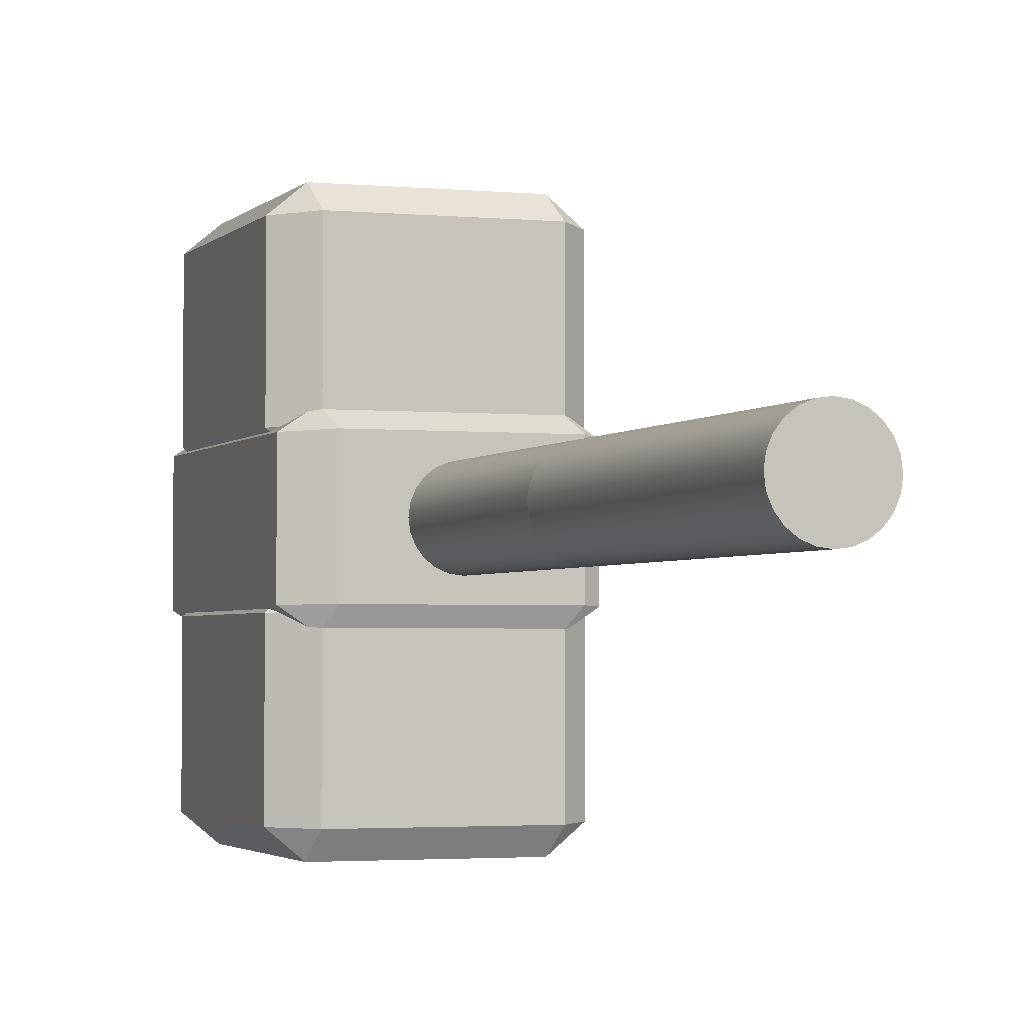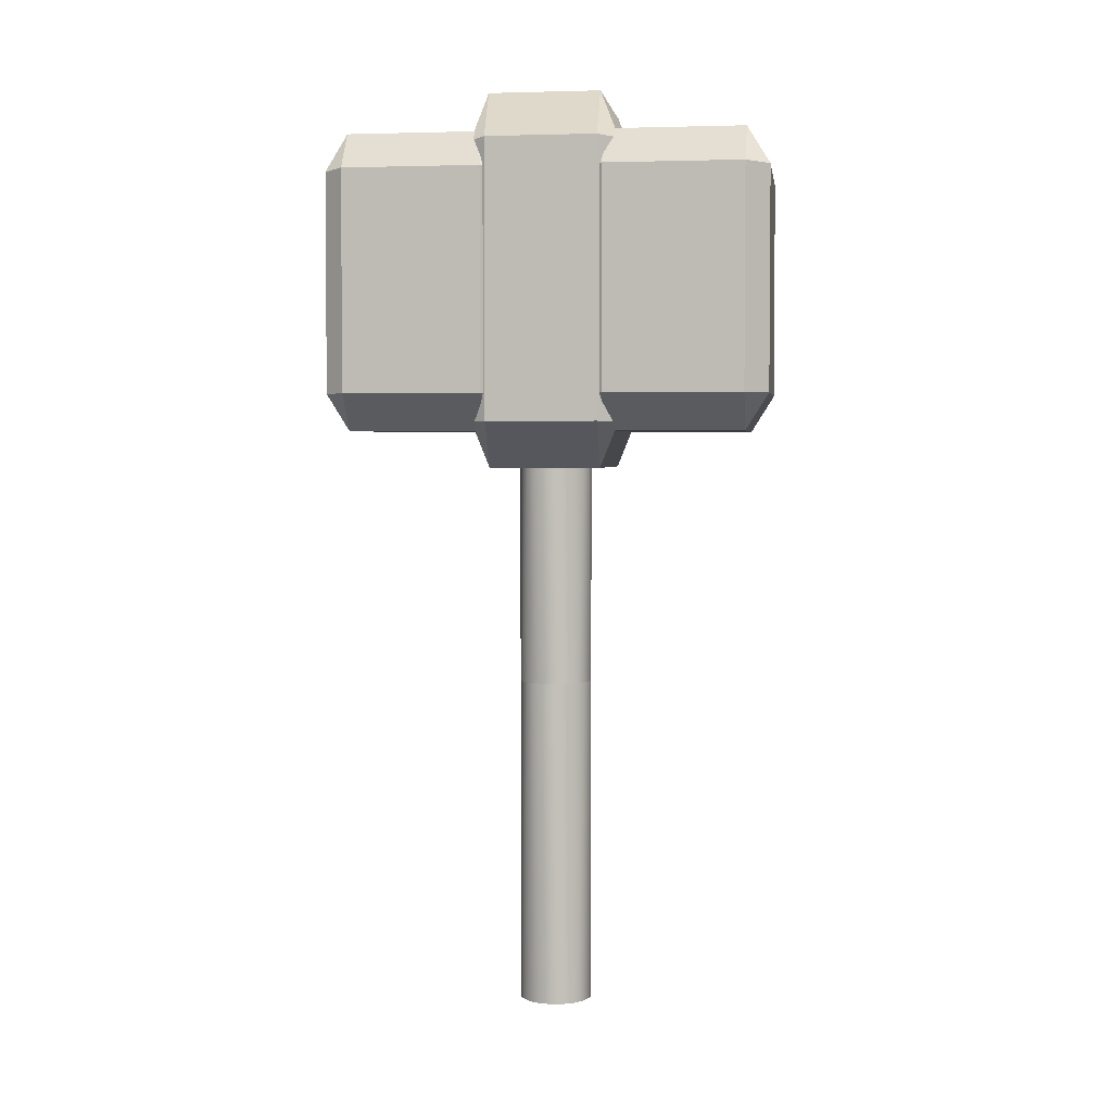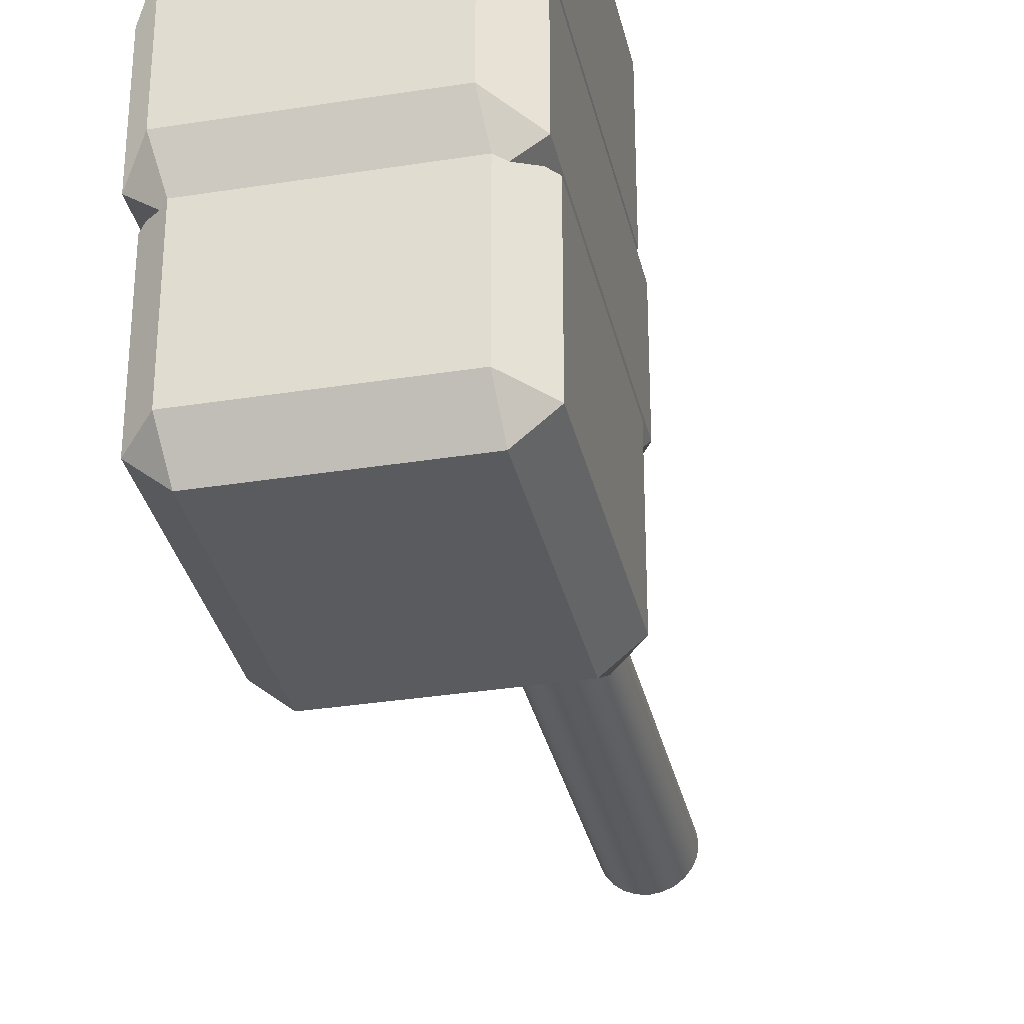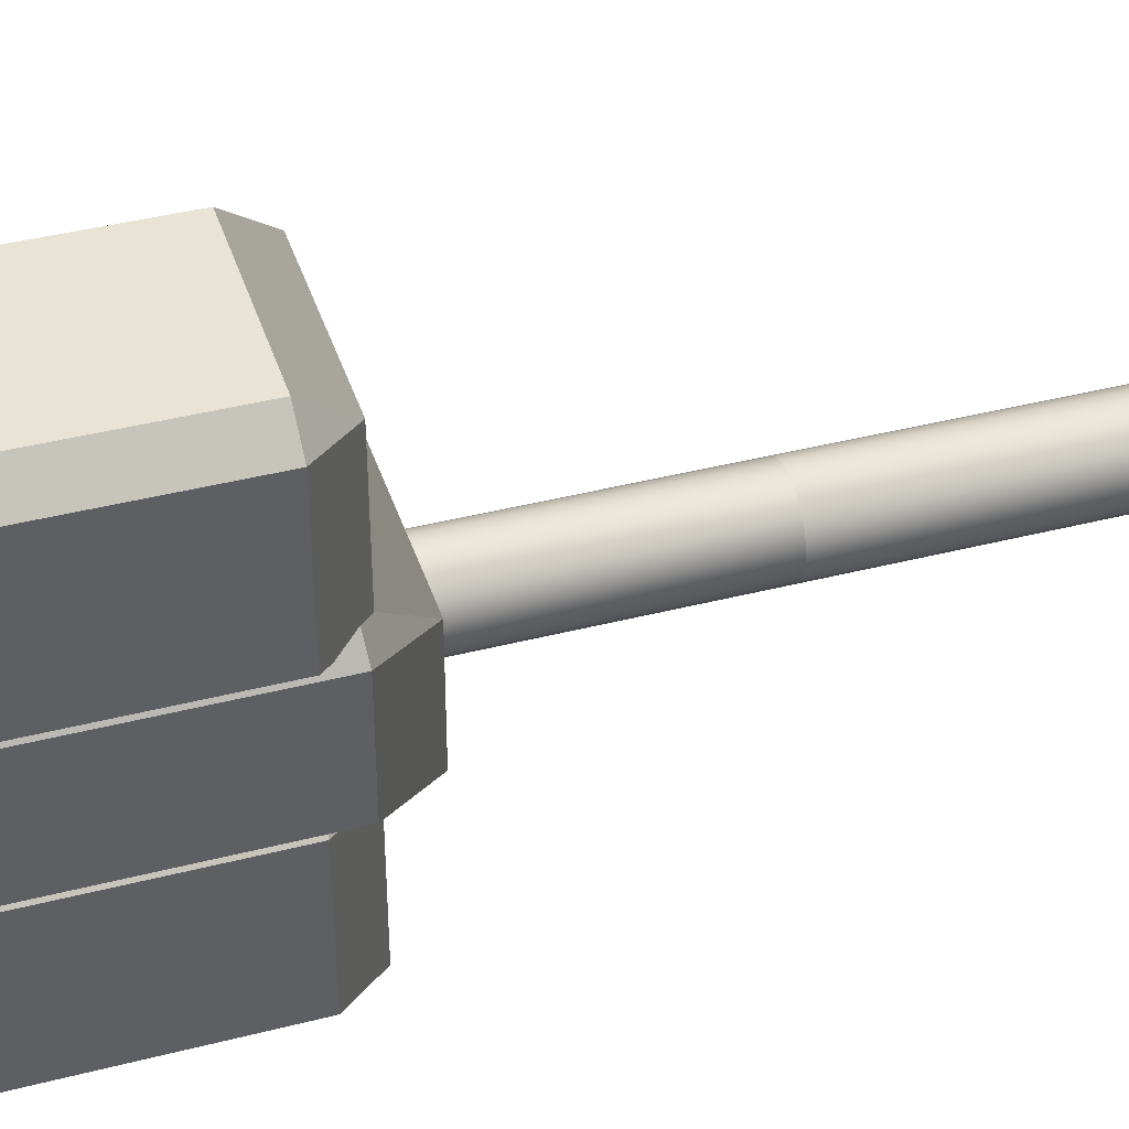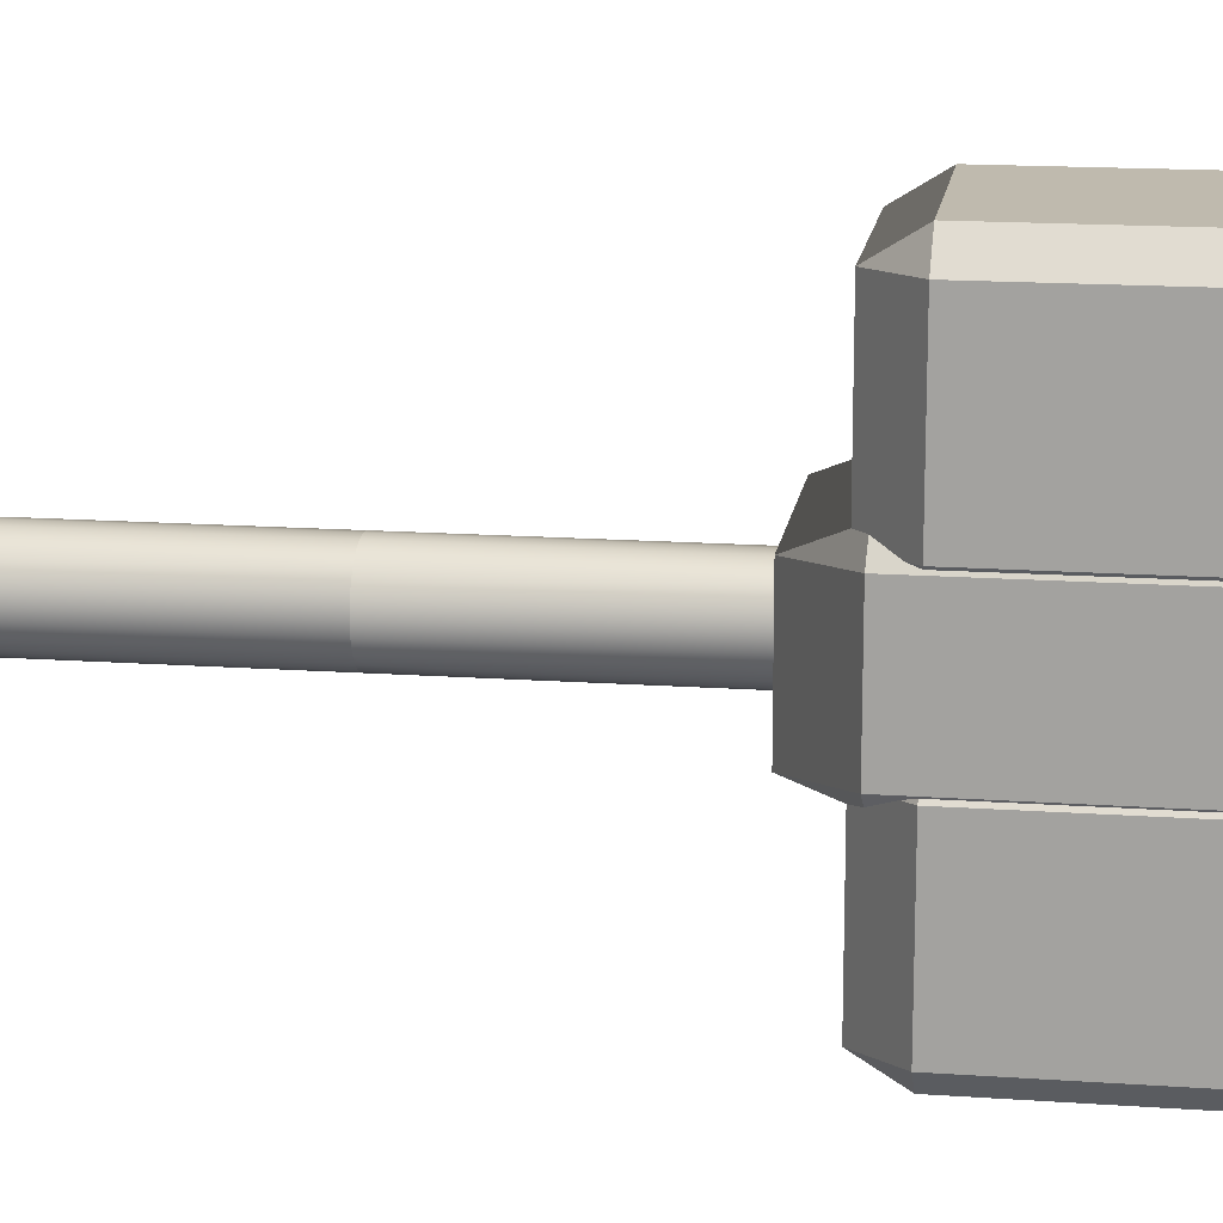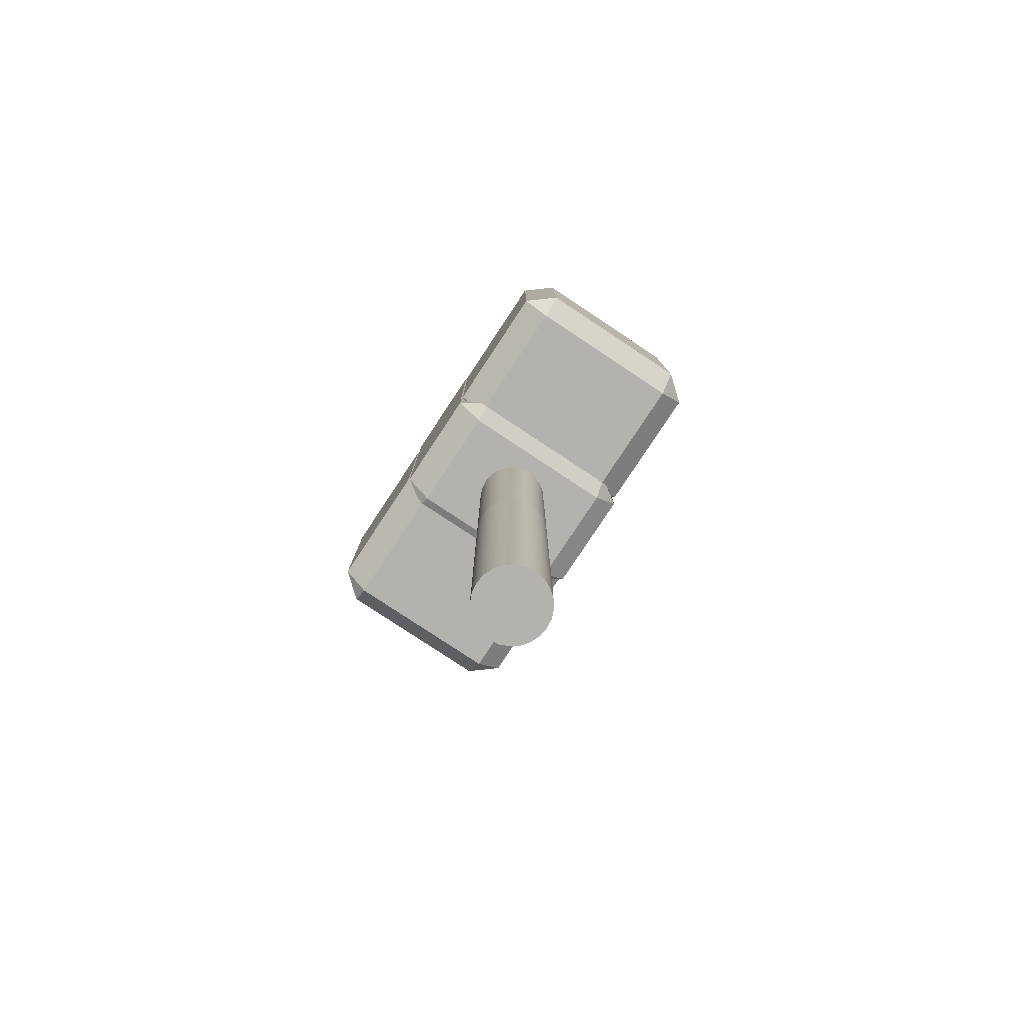
<metadata>
{"format":"obj","ext":"obj","renderer":"f3d","projection":"perspective","resolution":1024,"background":"white","views":[{"elev":-2.5,"azim":-19.6,"up":"+Z"},{"elev":3.2,"azim":97.9,"up":"+Y"},{"elev":-32.9,"azim":-167.6,"up":"+Z"},{"elev":41.1,"azim":-107.3,"up":"+Z"},{"elev":15.7,"azim":98.4,"up":"+Z"},{"elev":-79.8,"azim":-33.5,"up":"+Y"}]}
</metadata>
<code>
v 0.0866 0.9 -0.05
v 0.0866 0 -0.05
v 0.09659 0.9 -0.02588
v 0.09659 0 -0.02588
v 0.1 0.9 -1.49e-08
v 0.1 0 -1.49e-08
v 0.09659 0.9 0.02588
v 0.09659 0 0.02588
v 0.0866 0.9 0.05
v 0.0866 0 0.05
v 0.07071 0 -0.07071
v 0.07071 0.9 -0.07071
v 0.07071 0.9 0.07071
v 0.07071 0 0.07071
v 0.05 0 0.0866
v 0.05 0.9 0.0866
v 0.02588 0 0.09659
v 0.02588 0.9 0.09659
v 0 0 0.1
v 0 0.9 0.1
v -0.02588 0 0.09659
v -0.02588 0.9 0.09659
v 0.05 0.9 -0.0866
v 0.05 0 -0.0866
v 0.02588 0.9 -0.09659
v 0.02588 0 -0.09659
v 0 0.9 -0.1
v 0 0 -0.1
v -0.02588 0.9 -0.09659
v -0.02588 0 -0.09659
v -0.05 0 0.0866
v -0.05 0.9 0.0866
v -0.07071 0 0.07071
v -0.07071 0.9 0.07071
v -0.0866 0.9 0.05
v -0.0866 0 0.05
v -0.09659 0.9 0.02588
v -0.09659 0 0.02588
v -0.1 0.9 -1.49e-08
v -0.1 0 -1.49e-08
v -0.09659 0.9 -0.02588
v -0.09659 0 -0.02588
v -0.0866 0.9 -0.05
v -0.0866 0 -0.05
v -0.07071 0.9 -0.07071
v -0.07071 0 -0.07071
v -0.05 0 -0.0866
v -0.05 0.9 -0.0866
f 3 2 1
f 2 3 4
f 5 4 3
f 4 5 6
f 7 6 5
f 6 7 8
f 9 8 7
f 8 9 10
f 11 1 2
f 1 11 12
f 13 10 9
f 10 13 14
f 13 15 14
f 15 13 16
f 16 17 15
f 17 16 18
f 18 19 17
f 19 18 20
f 20 21 19
f 21 20 22
f 11 23 12
f 23 11 24
f 24 25 23
f 25 24 26
f 26 27 25
f 27 26 28
f 28 29 27
f 29 28 30
f 22 31 21
f 31 22 32
f 32 33 31
f 33 32 34
f 35 33 34
f 33 35 36
f 37 36 35
f 36 37 38
f 39 38 37
f 38 39 40
f 41 40 39
f 40 41 42
f 43 42 41
f 42 43 44
f 45 44 43
f 44 45 46
f 45 47 46
f 47 45 48
f 48 30 47
f 30 48 29
f 8 4 6
f 4 8 2
f 2 8 10
f 2 10 11
f 11 10 14
f 11 14 24
f 24 14 15
f 24 15 26
f 26 15 17
f 26 17 19
f 26 19 28
f 28 19 21
f 28 21 30
f 30 21 47
f 47 21 31
f 47 31 46
f 46 31 33
f 46 33 44
f 44 33 36
f 44 36 42
f 42 36 38
f 42 38 40
f 3 7 5
f 7 3 1
f 7 1 9
f 9 1 12
f 9 12 13
f 13 12 23
f 13 23 16
f 16 23 25
f 16 25 18
f 18 25 27
f 18 27 20
f 20 27 29
f 20 29 22
f 22 29 48
f 22 48 32
f 32 48 45
f 32 45 34
f 34 45 43
f 34 43 35
f 35 43 41
f 35 41 37
f 37 41 39
v 0.0866 1.5 -0.05
v 0.09659 1.5 -0.02588
v 0.1 1.5 -1.49e-08
v 0.09659 1.5 0.02588
v 0.0866 1.5 0.05
v 0.07071 1.5 -0.07071
v 0.07071 1.5 0.07071
v 0.05 1.5 0.0866
v 0.02588 1.5 0.09659
v 0 1.5 0.1
v -0.02588 1.5 0.09659
v 0.05 1.5 -0.0866
v 0.02588 1.5 -0.09659
v 0 1.5 -0.1
v -0.02588 1.5 -0.09659
v -0.05 1.5 0.0866
v -0.07071 1.5 0.07071
v -0.0866 1.5 0.05
v -0.09659 1.5 0.02588
v -0.1 1.5 -1.49e-08
v -0.09659 1.5 -0.02588
v -0.0866 1.5 -0.05
v -0.07071 1.5 -0.07071
v -0.05 1.5 -0.0866
f 50 1 49
f 1 50 3
f 51 3 50
f 3 51 5
f 52 5 51
f 5 52 7
f 53 7 52
f 7 53 9
f 12 49 1
f 49 12 54
f 55 9 53
f 9 55 13
f 55 16 13
f 16 55 56
f 56 18 16
f 18 56 57
f 57 20 18
f 20 57 58
f 58 22 20
f 22 58 59
f 12 60 54
f 60 12 23
f 23 61 60
f 61 23 25
f 25 62 61
f 62 25 27
f 27 63 62
f 63 27 29
f 59 32 22
f 32 59 64
f 64 34 32
f 34 64 65
f 66 34 65
f 34 66 35
f 67 35 66
f 35 67 37
f 68 37 67
f 37 68 39
f 69 39 68
f 39 69 41
f 70 41 69
f 41 70 43
f 71 43 70
f 43 71 45
f 71 48 45
f 48 71 72
f 72 29 48
f 29 72 63
f 7 3 5
f 3 7 1
f 1 7 9
f 1 9 12
f 12 9 13
f 12 13 23
f 23 13 16
f 23 16 25
f 25 16 18
f 25 18 20
f 25 20 27
f 27 20 22
f 27 22 29
f 29 22 48
f 48 22 32
f 48 32 45
f 45 32 34
f 45 34 43
f 43 34 35
f 43 35 41
f 41 35 37
f 41 37 39
f 50 52 51
f 52 50 49
f 52 49 53
f 53 49 54
f 53 54 55
f 55 54 60
f 55 60 56
f 56 60 61
f 56 61 57
f 57 61 62
f 57 62 58
f 58 62 63
f 58 63 59
f 59 63 72
f 59 72 64
f 64 72 71
f 64 71 65
f 65 71 70
f 65 70 66
f 66 70 69
f 66 69 67
f 67 69 68
v 0.225 1.625 0.2
v -0.225 1.625 0.2
v 0.225 2.375 0.2
v -0.225 2.375 0.2
v 0.3 2.375 -0.15
v 0.3 1.625 -0.15
v 0.3 2.375 0.15
v 0.3 1.625 0.15
v 0.225 2.5 -0.15
v 0.225 2.5 0.15
v -0.225 2.5 -0.15
v -0.225 2.5 0.15
v -0.225 1.625 -0.2
v 0.225 1.625 -0.2
v -0.225 2.375 -0.2
v 0.225 2.375 -0.2
v 0.225 1.5 0.15
v 0.225 1.5 -0.15
v -0.225 1.5 0.15
v -0.225 1.5 -0.15
v -0.3 1.625 -0.15
v -0.3 2.375 -0.15
v -0.3 1.625 0.15
v -0.3 2.375 0.15
f 75 74 73
f 74 75 76
f 79 78 77
f 78 79 80
f 83 82 81
f 82 83 84
f 87 86 85
f 86 87 88
f 91 90 89
f 90 91 92
f 95 94 93
f 94 95 96
f 81 77 88
f 88 78 86
f 78 88 77
f 92 86 90
f 86 92 85
f 86 78 90
f 89 78 80
f 78 89 90
f 81 79 77
f 79 81 82
f 82 75 79
f 79 73 80
f 73 79 75
f 73 89 80
f 82 76 75
f 76 82 84
f 76 84 96
f 91 93 92
f 93 91 95
f 73 91 89
f 91 73 74
f 74 96 95
f 96 74 76
f 74 95 91
f 93 85 92
f 93 87 85
f 87 93 94
f 96 83 94
f 83 96 84
f 87 81 88
f 81 87 83
f 83 87 94
v 0.225 1.7 -0.1
v -0.225 1.7 -0.1
v 0.225 2.3 -0.1
v -0.225 2.3 -0.1
v 0.3 2.3 -0.5375
v 0.3 1.7 -0.5375
v 0.3 2.3 -0.1625
v 0.3 1.7 -0.1625
v 0.225 2.4 -0.5375
v 0.225 2.4 -0.1625
v -0.225 2.4 -0.5375
v -0.225 2.4 -0.1625
v -0.225 1.7 -0.6
v 0.225 1.7 -0.6
v -0.225 2.3 -0.6
v 0.225 2.3 -0.6
v 0.225 1.6 -0.1625
v 0.225 1.6 -0.5375
v -0.225 1.6 -0.1625
v -0.225 1.6 -0.5375
v -0.3 1.7 -0.5375
v -0.3 2.3 -0.5375
v -0.3 1.7 -0.1625
v -0.3 2.3 -0.1625
f 99 98 97
f 98 99 100
f 103 102 101
f 102 103 104
f 107 106 105
f 106 107 108
f 111 110 109
f 110 111 112
f 115 114 113
f 114 115 116
f 119 118 117
f 118 119 120
f 105 101 112
f 112 102 110
f 102 112 101
f 116 110 114
f 110 116 109
f 110 102 114
f 113 102 104
f 102 113 114
f 105 103 101
f 103 105 106
f 106 99 103
f 103 97 104
f 97 103 99
f 97 113 104
f 106 100 99
f 100 106 108
f 100 108 120
f 115 117 116
f 117 115 119
f 97 115 113
f 115 97 98
f 98 120 119
f 120 98 100
f 98 119 115
f 117 109 116
f 117 111 109
f 111 117 118
f 120 107 118
f 107 120 108
f 111 105 112
f 105 111 107
f 107 111 118
v 0.225 1.7 0.6
v -0.225 1.7 0.6
v 0.225 2.3 0.6
v -0.225 2.3 0.6
v 0.3 2.3 0.1625
v 0.3 1.7 0.1625
v 0.3 2.3 0.5375
v 0.3 1.7 0.5375
v 0.225 2.4 0.1625
v 0.225 2.4 0.5375
v -0.225 2.4 0.1625
v -0.225 2.4 0.5375
v -0.225 1.7 0.1
v 0.225 1.7 0.1
v -0.225 2.3 0.1
v 0.225 2.3 0.1
v 0.225 1.6 0.5375
v 0.225 1.6 0.1625
v -0.225 1.6 0.5375
v -0.225 1.6 0.1625
v -0.3 1.7 0.1625
v -0.3 2.3 0.1625
v -0.3 1.7 0.5375
v -0.3 2.3 0.5375
f 123 122 121
f 122 123 124
f 127 126 125
f 126 127 128
f 131 130 129
f 130 131 132
f 135 134 133
f 134 135 136
f 139 138 137
f 138 139 140
f 143 142 141
f 142 143 144
f 129 125 136
f 136 126 134
f 126 136 125
f 140 134 138
f 134 140 133
f 134 126 138
f 137 126 128
f 126 137 138
f 129 127 125
f 127 129 130
f 130 123 127
f 127 121 128
f 121 127 123
f 121 137 128
f 130 124 123
f 124 130 132
f 124 132 144
f 139 141 140
f 141 139 143
f 121 139 137
f 139 121 122
f 122 144 143
f 144 122 124
f 122 143 139
f 141 133 140
f 141 135 133
f 135 141 142
f 144 131 142
f 131 144 132
f 135 129 136
f 129 135 131
f 131 135 142

</code>
